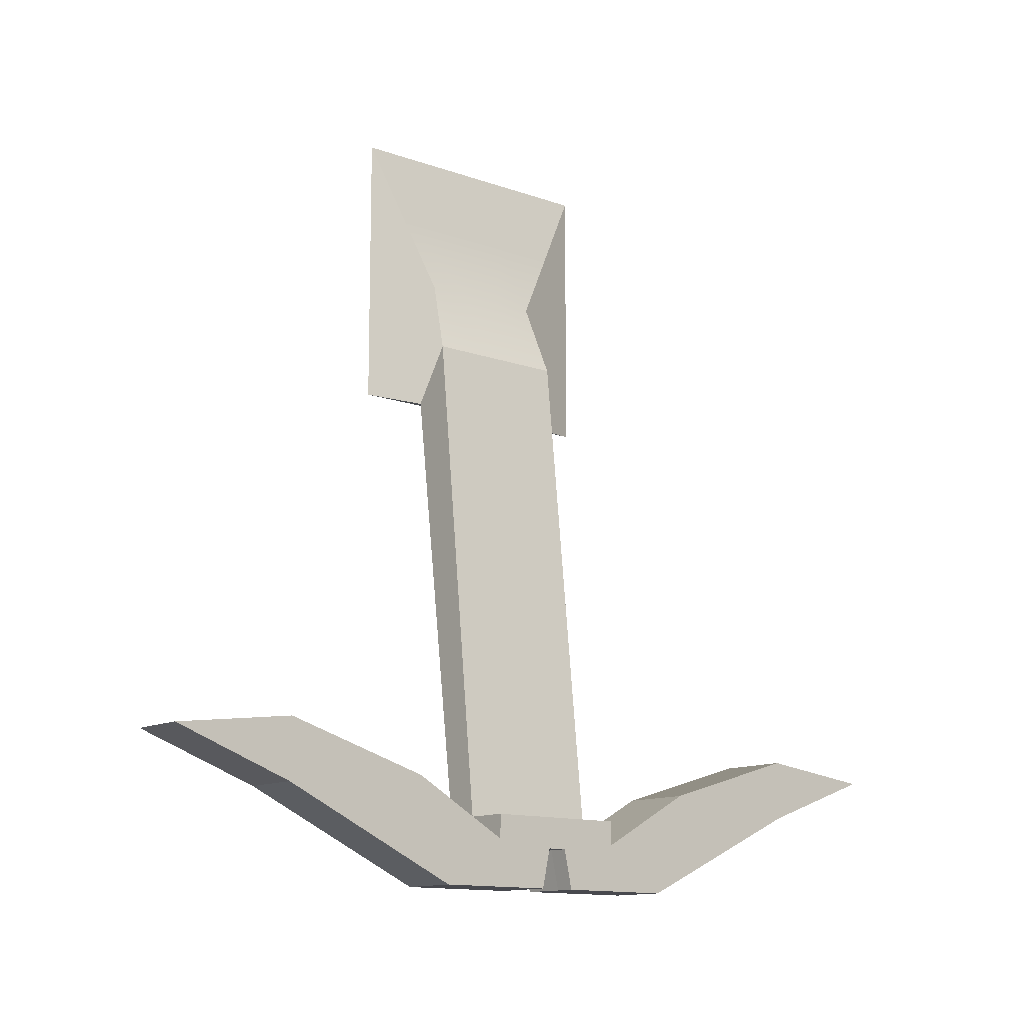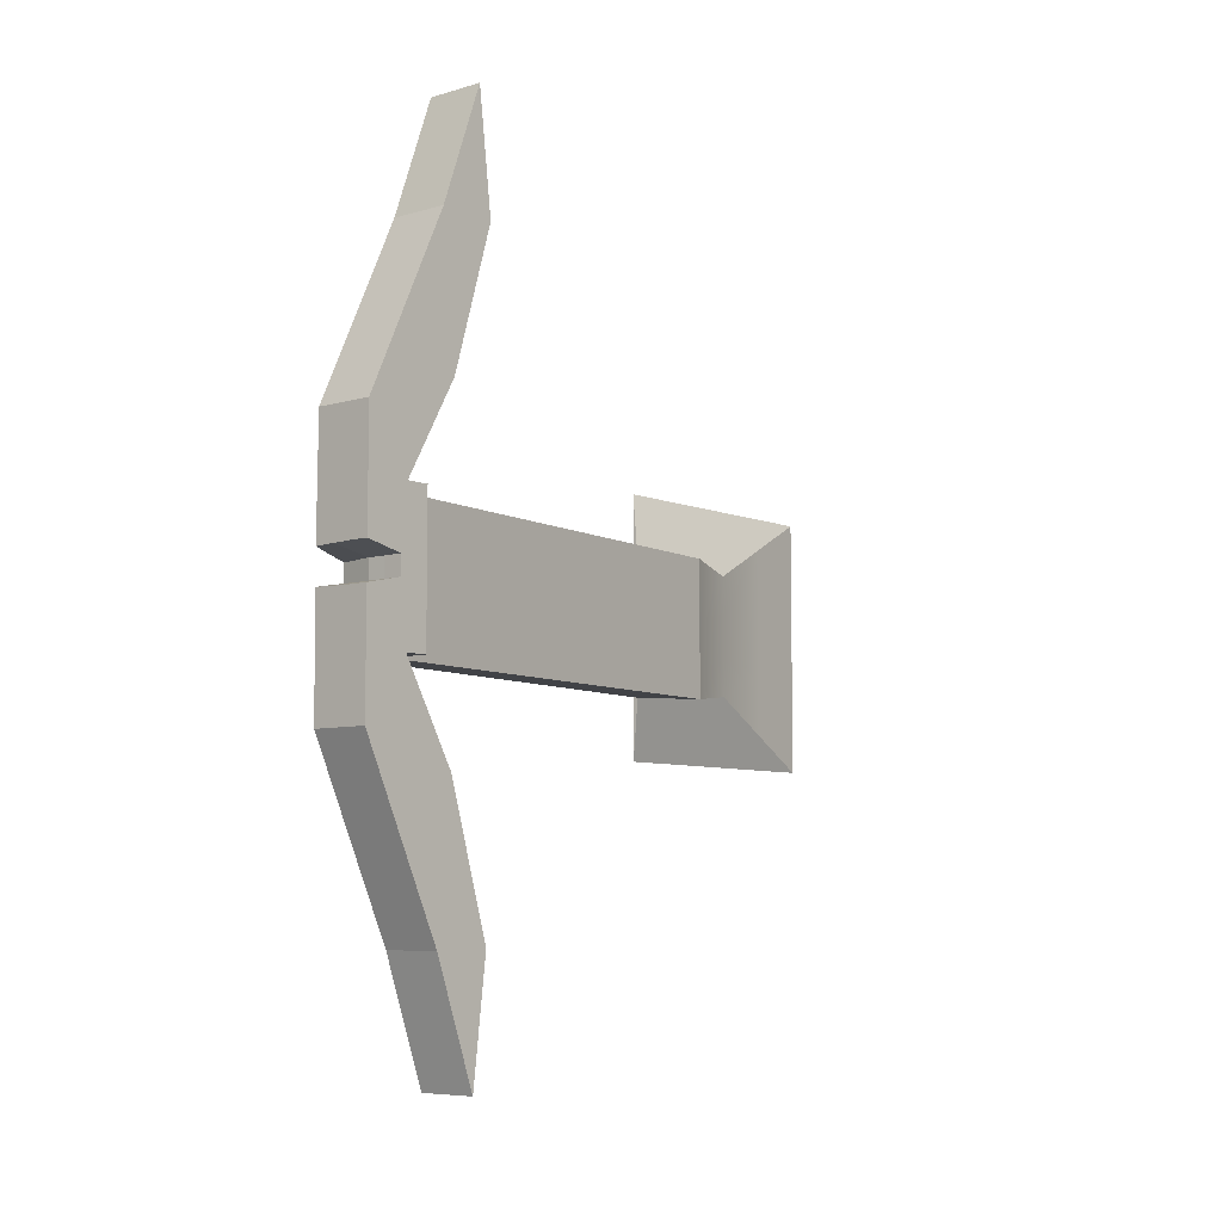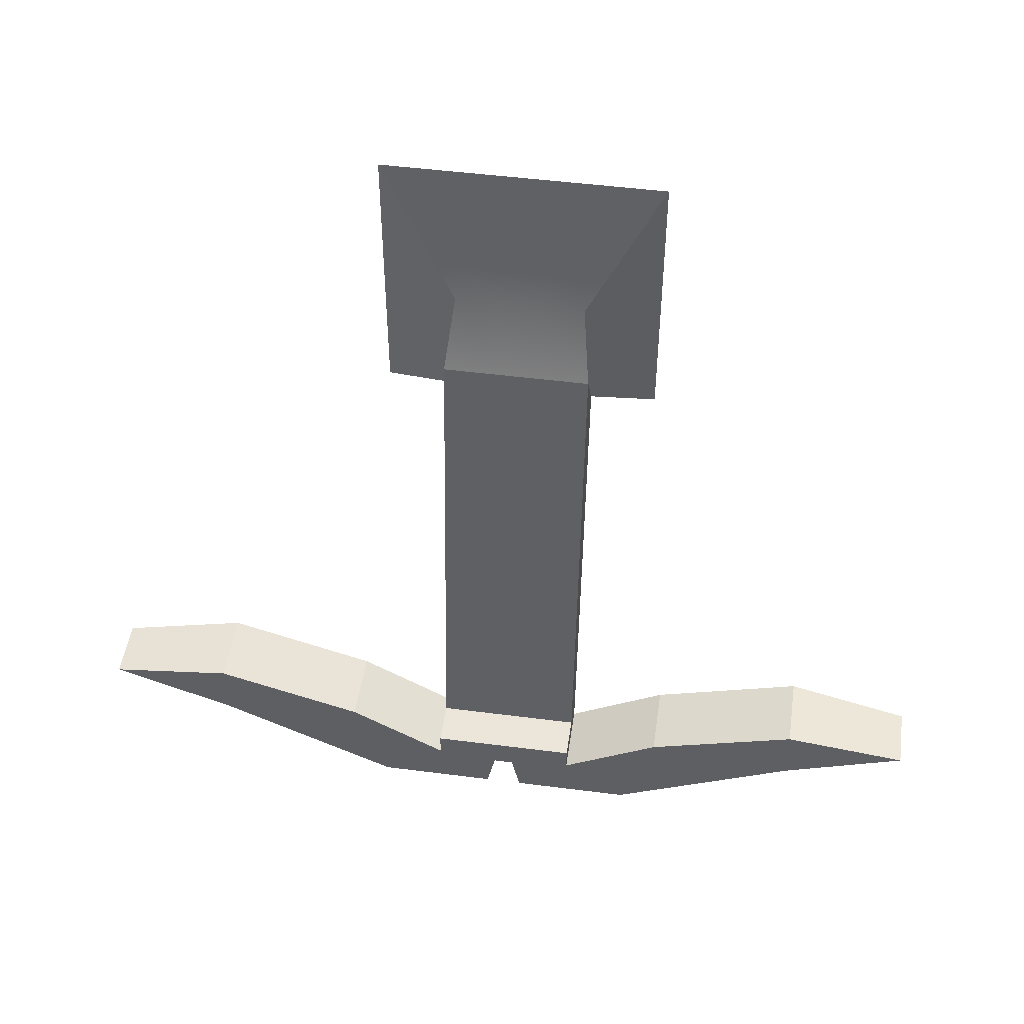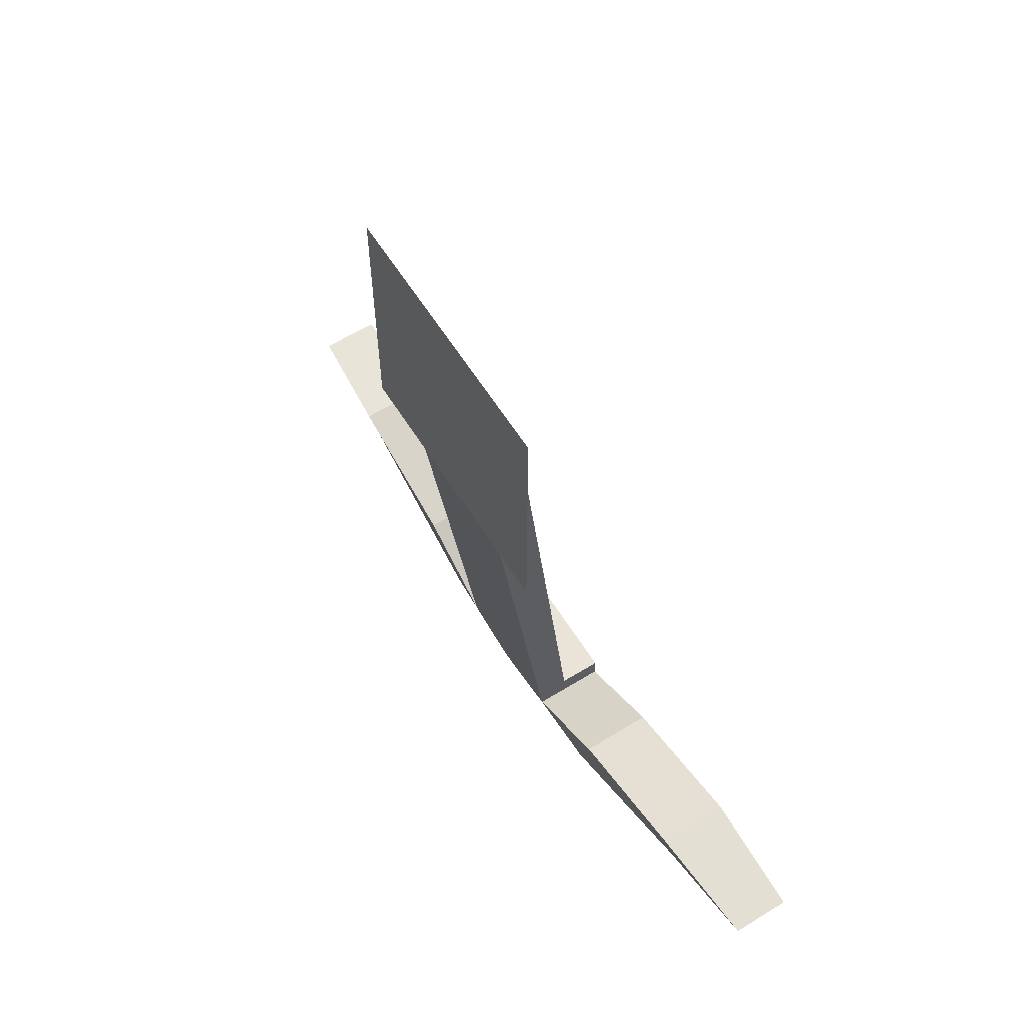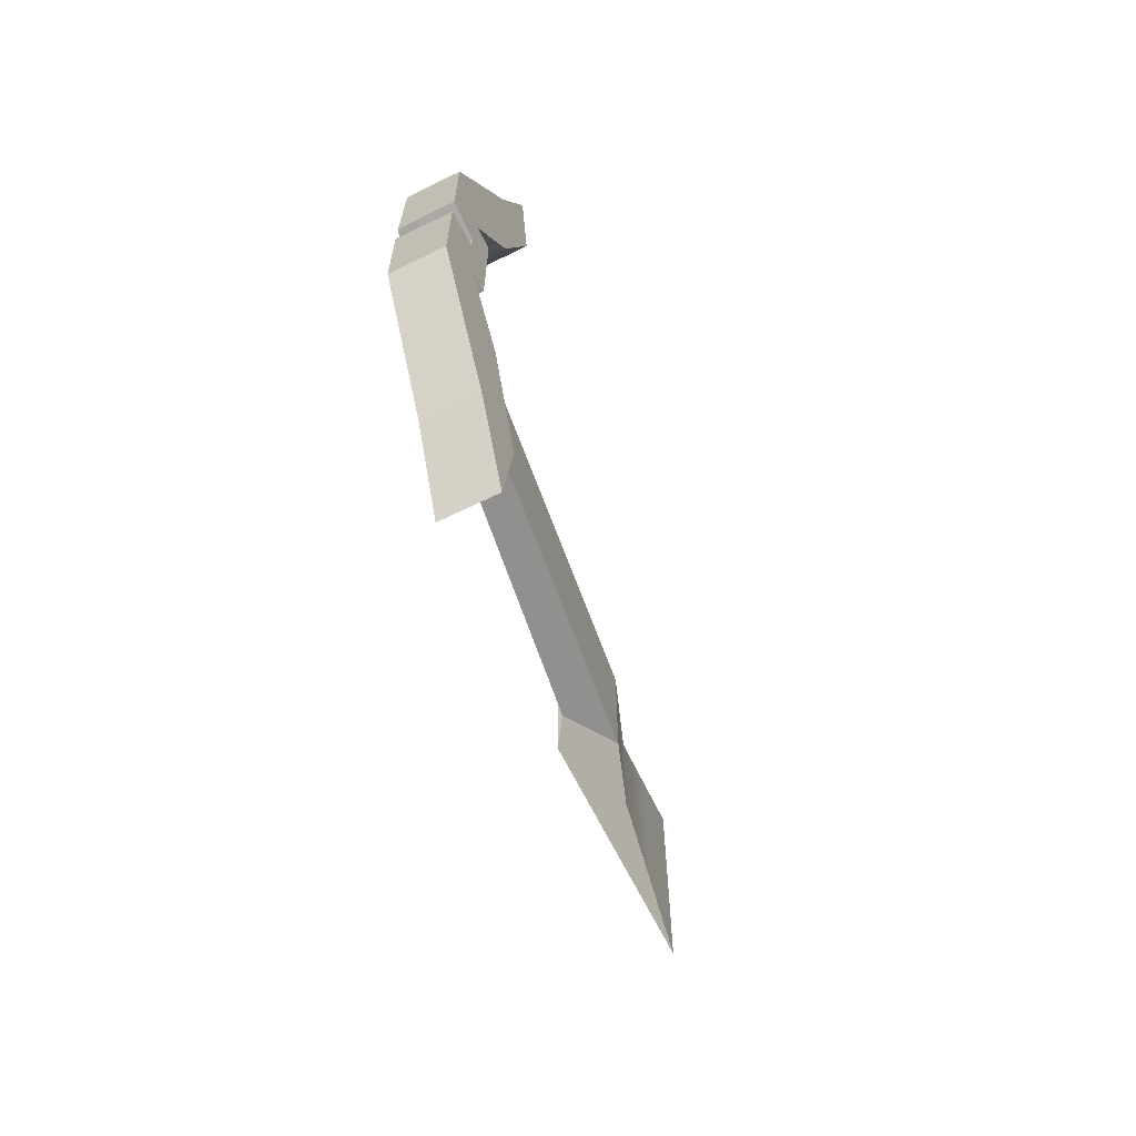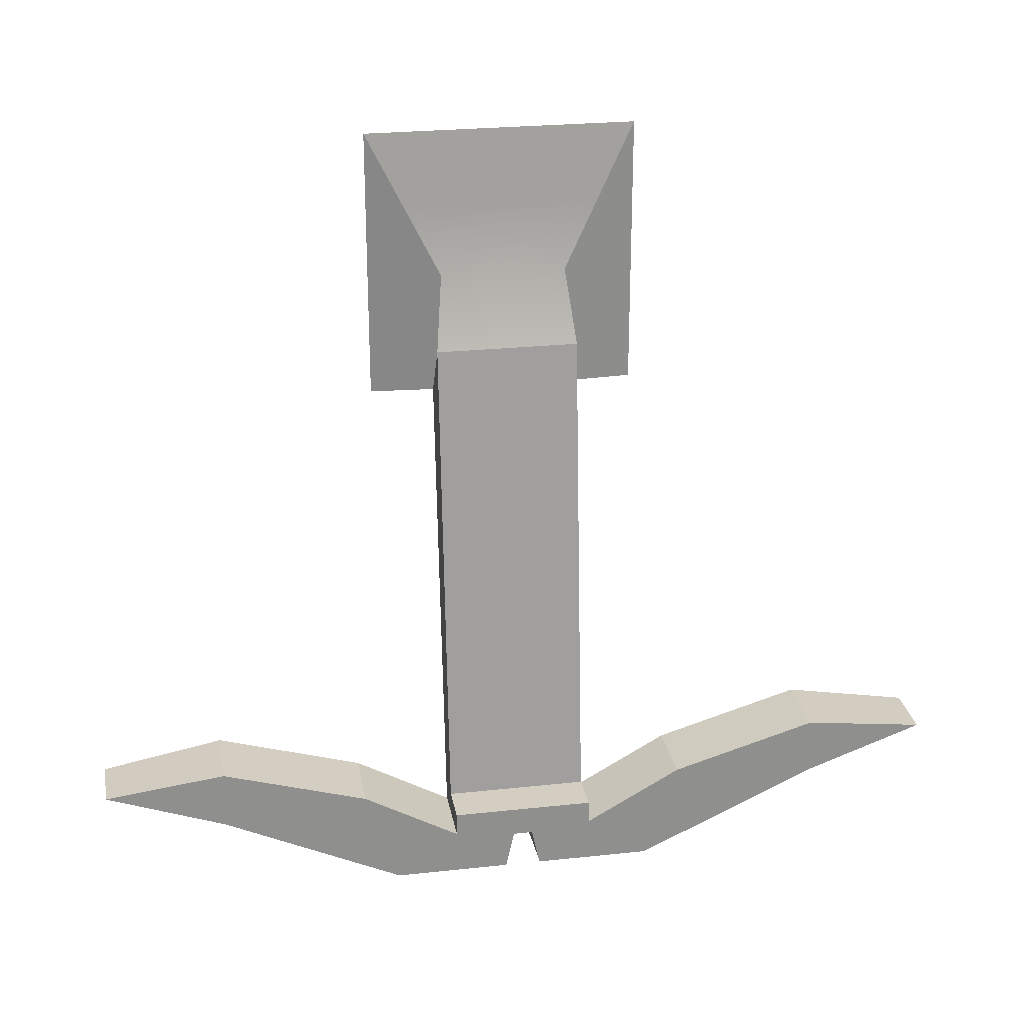
<metadata>
{"format":"obj","ext":"obj","renderer":"f3d","projection":"perspective","resolution":1024,"background":"white","views":[{"elev":-12.6,"azim":50.2,"up":"+Y"},{"elev":-7.0,"azim":40.2,"up":"+Z"},{"elev":48.4,"azim":98.2,"up":"+Y"},{"elev":61.2,"azim":-32.1,"up":"+Y"},{"elev":-65.7,"azim":26.2,"up":"+Z"},{"elev":25.1,"azim":80.1,"up":"+Y"}]}
</metadata>
<code>
o Cube_Cube.007
v -0.5 -2.5 2.5
v -0.5 2.5 2.5
v -0.5 2.5 0.8333
v -0.5 2.5 -0.8333
v -0.5 2.5 -2.5
v -0.5 -2.5 -2.5
v -0.3447 1.169 -1.833
v -0.1893 -0.163 -1.167
v 0.2778 -1.494 -1.322
v -0.4032 -2.494 -1.322
v 1.25 -10.52 -1.322
v 0.698 -10.95 -1.322
v -0.4032 -2.494 1.322
v 0.2778 -1.494 1.322
v -0.1893 -0.163 1.167
v -0.3447 1.169 1.833
v -0.3447 1.169 0.6111
v 1.25 -10.52 1.322
v 2.038 -10.52 1.322
v 2.038 -10.52 -1.322
v 0.2778 -1.494 -0.1801
v 0.2778 -1.494 0.1801
v 0.6505 -10.95 -0.1774
v 0.6505 -10.95 0.1774
v 0.698 -10.95 1.322
v 2.038 -10.95 -1.322
v 2.038 -10.95 1.322
v 2.038 -11.08 0.1801
v 2.038 -11.08 -0.1801
v 1.681 -10.95 -1.322
v 1.365 -10.95 -1.322
v 2.038 -11.79 -0.3354
v 2.038 -11.79 -2.479
v 1.365 -10.95 1.322
v 1.681 -10.95 1.322
v 0.9134 -11.79 0.3126
v 0.9381 -11.79 2.479
v 1.671 -11.08 0.18
v 1.671 -11.08 -0.18
v 1.336 -11.08 0.1791
v 1.305 -11.79 0.3276
v 2.038 -11.79 0.3354
v 1.671 -11.79 0.3352
v 1.336 -11.08 -0.1791
v 0.9381 -11.79 -2.479
v 0.9134 -11.79 -0.3126
v 1.305 -11.79 2.479
v 1.671 -11.79 2.479
v 1.671 -11.79 -0.3352
v 1.671 -11.79 -2.479
v 2.038 -11.79 2.479
v 1.305 -11.79 -2.479
v 1.305 -11.79 -0.3276
v -0.1893 -0.163 0.3889
v -0.1893 -0.163 -0.3889
v -0.3447 1.169 -0.6111
v 2.038 -9.948 3.098
v 2.038 -10.23 5.81
v 1.671 -10.23 5.81
v 1.681 -9.948 3.098
v 1.365 -9.948 3.098
v 2.038 -9.948 -3.098
v 1.681 -9.948 -3.098
v 1.305 -10.23 5.81
v 2.038 -10.23 -5.81
v 1.671 -10.23 -5.81
v 1.365 -9.948 -3.098
v 1.305 -10.23 -5.81
v 0.698 -9.948 3.098
v 0.9381 -10.23 5.81
v 0.698 -9.948 -3.098
v 0.9381 -10.23 -5.81
v 2.038 -9.141 5.789
v 2.038 -9.419 8.022
v 1.671 -9.419 8.022
v 1.681 -9.141 5.789
v 1.365 -9.141 5.789
v 2.038 -9.141 -5.789
v 1.681 -9.141 -5.789
v 1.305 -9.419 8.022
v 2.038 -9.419 -8.022
v 1.671 -9.419 -8.022
v 1.365 -9.141 -5.789
v 1.305 -9.419 -8.022
v 0.698 -9.141 5.789
v 0.9381 -9.419 8.022
v 0.698 -9.141 -5.789
v 0.9381 -9.419 -8.022
f 1 2 3 4 5 6
f 6 5 7 8 9 10
f 10 9 11 12
f 13 14 15 16 2 1
f 6 10 13 1
f 17 3 2 16
f 11 18 19 20
f 9 21 22 14 18 11
f 13 10 12 23 24 25
f 14 13 25 18
f 26 20 19 27 28 29
f 12 11 20 26 30 31
f 26 29 32 33
f 18 25 34 35 27 19
f 25 24 36 37
f 38 39 29 28
f 24 40 41 36
f 38 28 42 43
f 24 23 44 40
f 40 44 39 38
f 23 12 45 46
f 27 35 60 57
f 49 50 33 32
f 48 43 42 51
f 37 36 41 47
f 47 41 43 48
f 46 45 52 53
f 53 52 50 49
f 28 27 51 42
f 40 38 43 41
f 29 39 49 32
f 51 27 57 58
f 44 23 46 53
f 31 30 63 67
f 37 47 64 70
f 39 44 53 49
f 12 31 67 71
f 47 48 59 64
f 22 54 15 14
f 54 17 16 15
f 9 8 55 21
f 21 55 54 22
f 8 7 56 55
f 55 56 17 54
f 7 5 4 56
f 56 4 3 17
f 63 62 78 79
f 69 70 86 85
f 68 72 88 84
f 60 61 77 76
f 66 68 84 82
f 70 64 80 86
f 26 33 65 62
f 35 34 61 60
f 52 45 72 68
f 34 25 69 61
f 30 26 62 63
f 45 12 71 72
f 50 52 68 66
f 33 50 66 65
f 25 37 70 69
f 48 51 58 59
f 76 77 80 75
f 79 78 81 82
f 83 79 82 84
f 87 83 84 88
f 73 76 75 74
f 77 85 86 80
f 64 59 75 80
f 72 71 87 88
f 65 66 82 81
f 58 57 73 74
f 67 63 79 83
f 59 58 74 75
f 71 67 83 87
f 62 65 81 78
f 57 60 76 73
f 61 69 85 77

</code>
